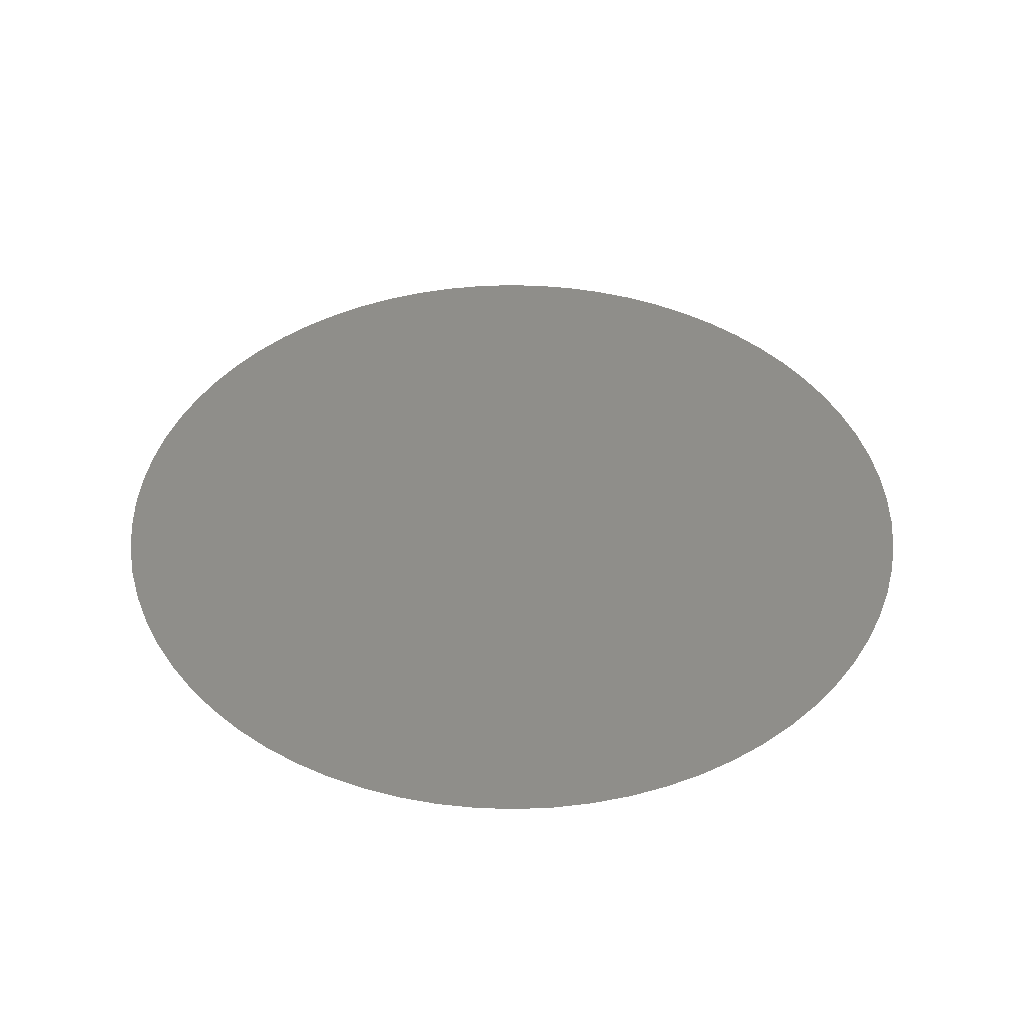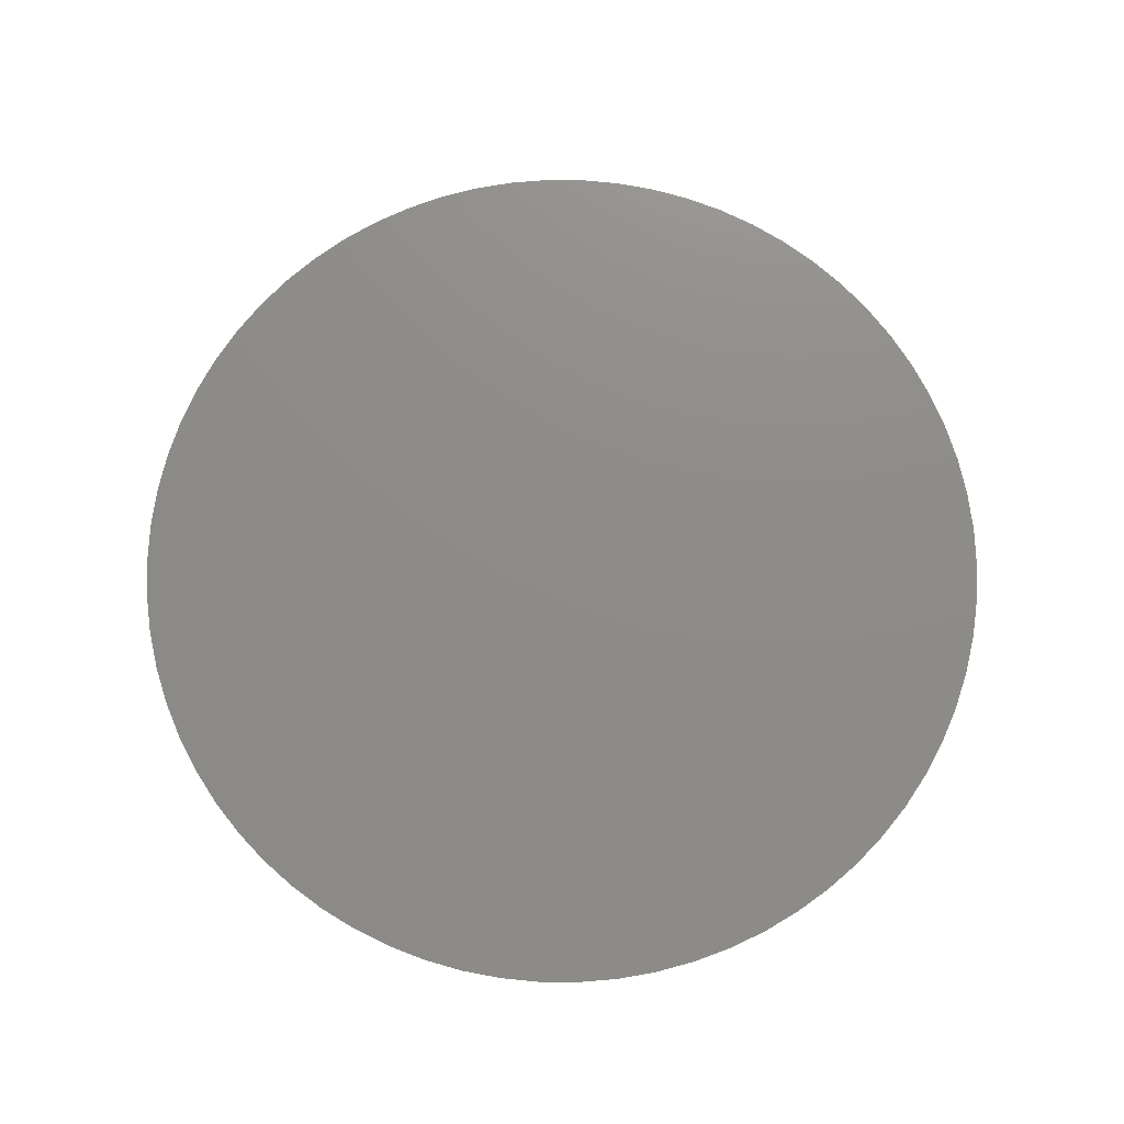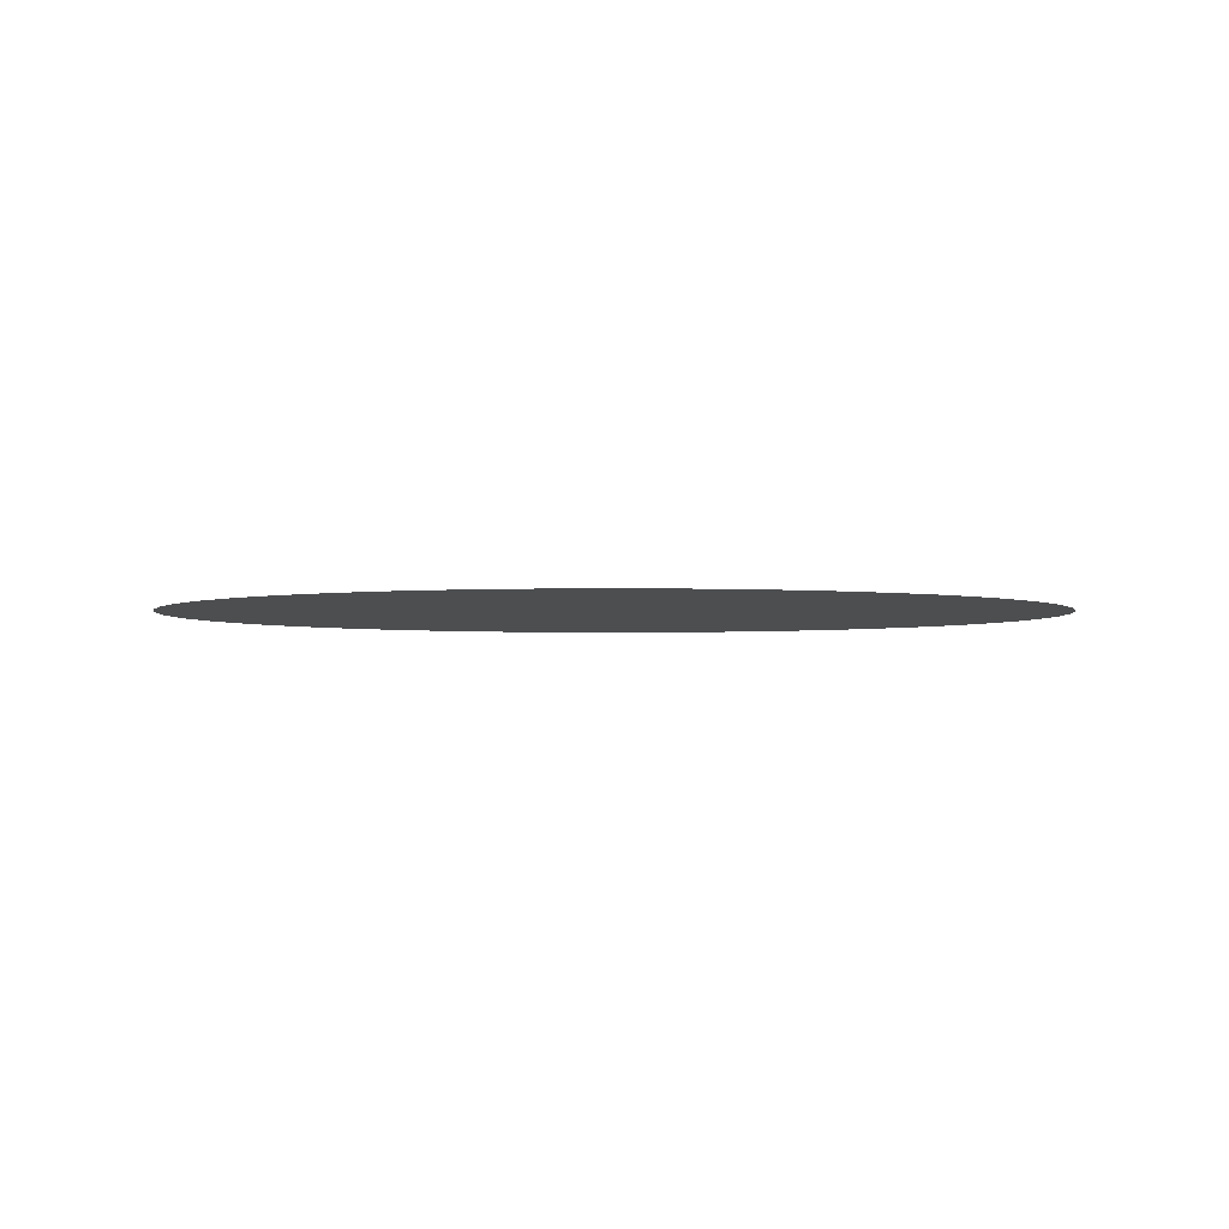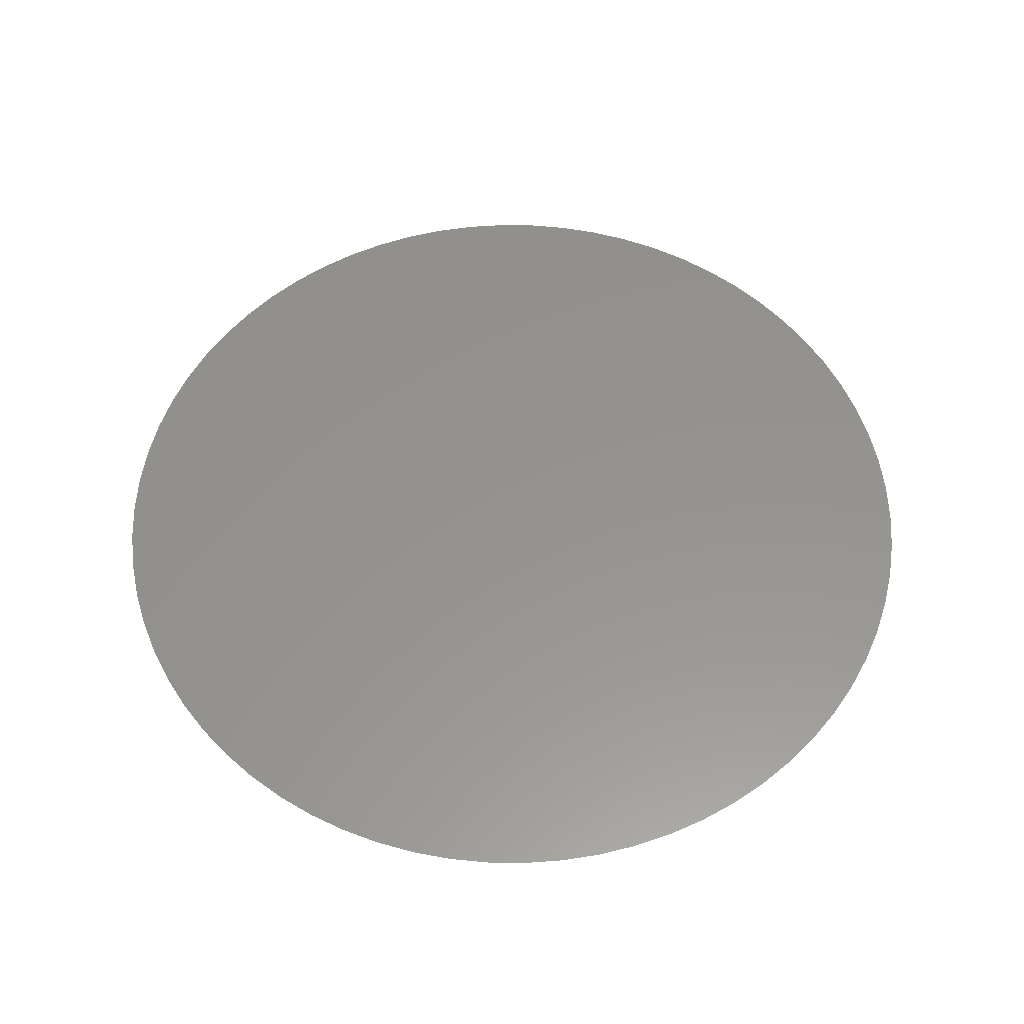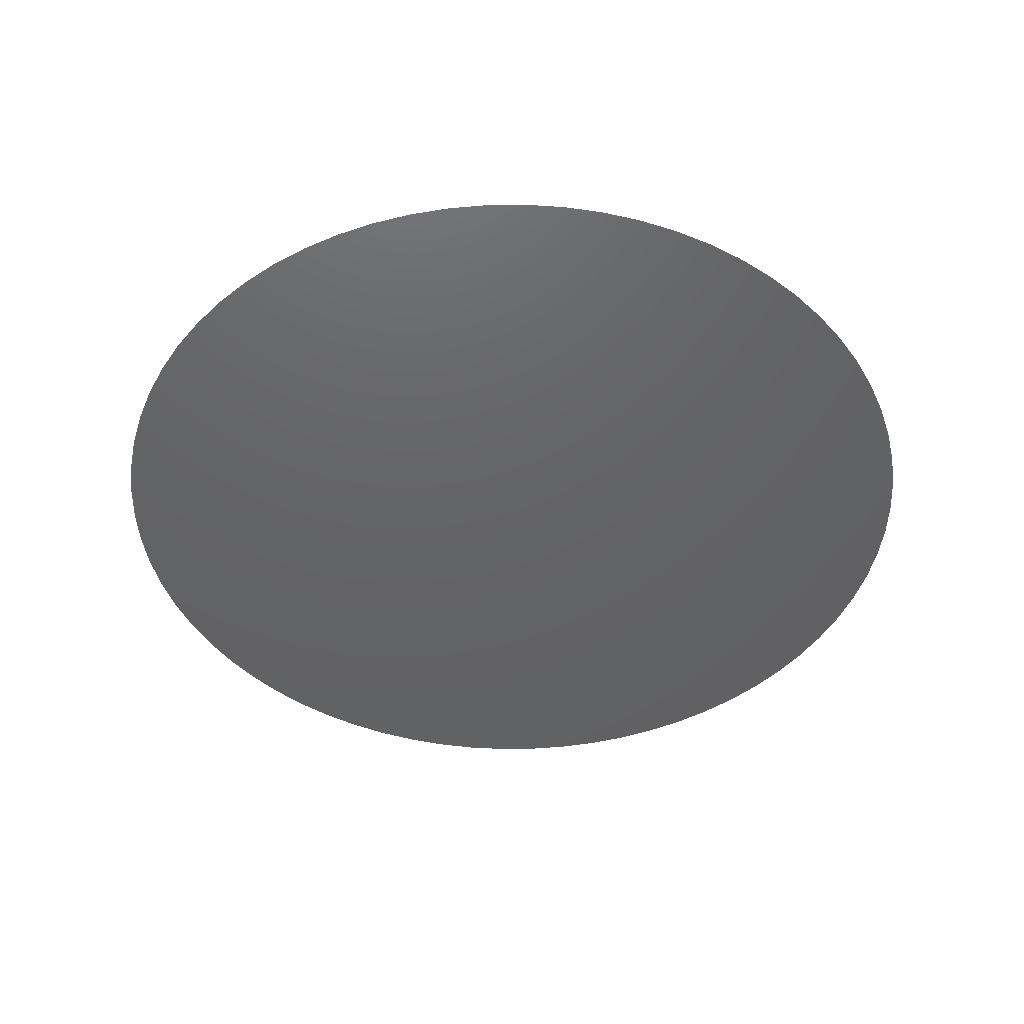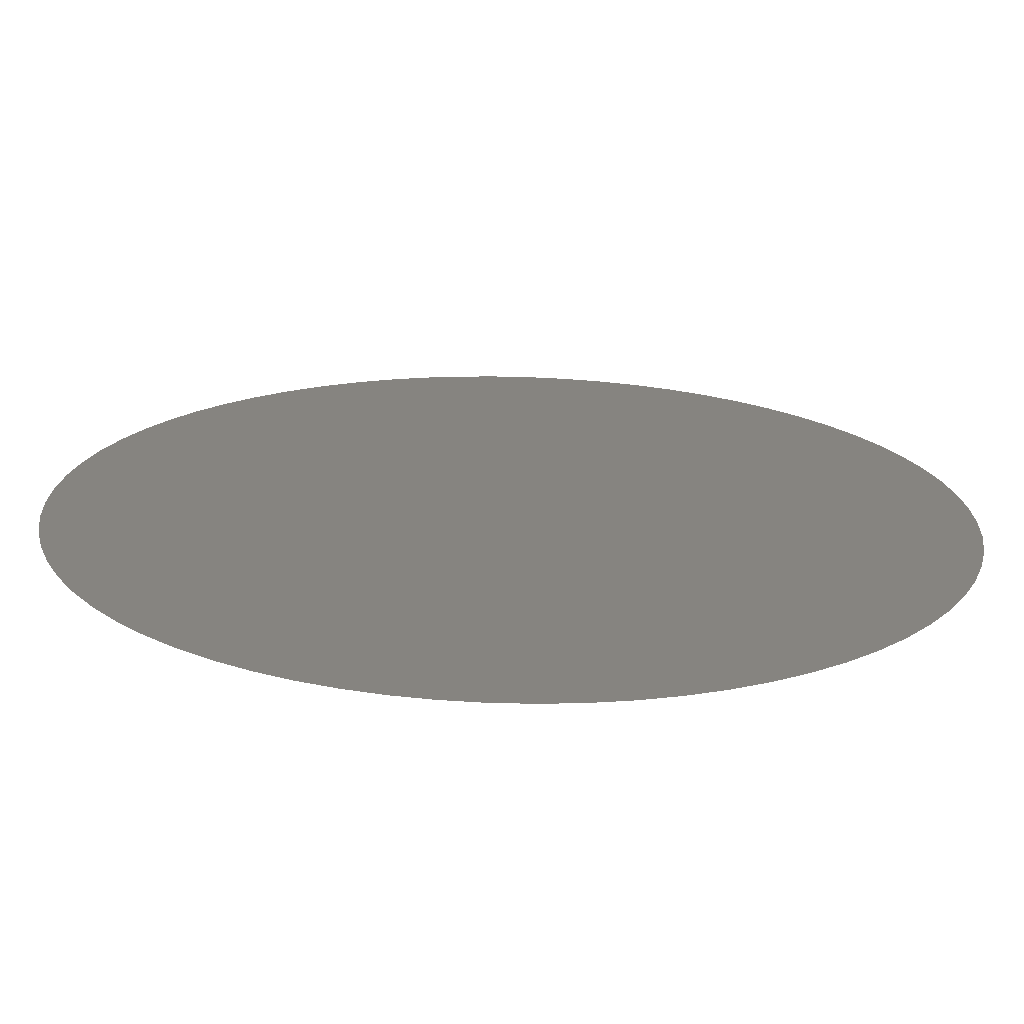
<metadata>
{"format":"stl","ext":"stl","renderer":"f3d","projection":"perspective","resolution":1024,"background":"white","views":[{"elev":42.9,"azim":-23.6,"up":"+Z"},{"elev":74.9,"azim":62.1,"up":"+Z"},{"elev":-2.7,"azim":-179.1,"up":"+Z"},{"elev":56.7,"azim":-107.2,"up":"+Z"},{"elev":-45.1,"azim":119.1,"up":"+Z"},{"elev":-70.1,"azim":-1.3,"up":"+Y"}]}
</metadata>
<code>
# stl→obj: 70 verts, 68 faces
v 0.1651 -0.3862 1.2
v 0.09346 -0.4095 1.2
v 0.1298 -0.3994 1.2
v -0.3163 0.2763 1.2
v -0.3398 0.2469 1.2
v -0.3605 0.2154 1.2
v -0.3784 0.1822 1.2
v -0.2902 0.3036 1.2
v -0.199 0.3699 1.2
v -0.2314 0.3505 1.2
v -0.2619 0.3284 1.2
v 0.3784 -0.1822 1.2
v 0.3163 -0.2763 1.2
v 0.3398 -0.2469 1.2
v 0.3605 -0.2154 1.2
v 0.3932 -0.1476 1.2
v 0.2902 -0.3036 1.2
v 0.4183 -0.03765 1.2
v 0.4049 -0.1117 1.2
v 0.4133 -0.07499 1.2
v 0.4183 0.03765 1.2
v 0.42 -1.029e-16 1.2
v 0.4133 0.07499 1.2
v 0.4049 0.1117 1.2
v 0.1651 0.3862 1.2
v 0.1298 0.3994 1.2
v 0.09346 0.4095 1.2
v 0.3784 0.1822 1.2
v 0.3932 0.1476 1.2
v 0.199 0.3699 1.2
v 0.2314 0.3505 1.2
v 0.05638 0.4162 1.2
v 0.01884 0.4196 1.2
v 0.3398 0.2469 1.2
v 0.3605 0.2154 1.2
v 0.2902 0.3036 1.2
v 0.3163 0.2763 1.2
v 0.2619 0.3284 1.2
v -0.01884 0.4196 1.2
v -0.05638 0.4162 1.2
v -0.09346 0.4095 1.2
v -0.1298 0.3994 1.2
v -0.1651 0.3862 1.2
v -0.3932 0.1476 1.2
v -0.4049 0.1117 1.2
v -0.4133 0.07499 1.2
v -0.4183 0.03765 1.2
v -0.42 5.144e-17 1.2
v -0.4183 -0.03765 1.2
v -0.4133 -0.07499 1.2
v -0.4049 -0.1117 1.2
v -0.3932 -0.1476 1.2
v -0.3784 -0.1822 1.2
v -0.3605 -0.2154 1.2
v -0.3398 -0.2469 1.2
v -0.3163 -0.2763 1.2
v -0.2902 -0.3036 1.2
v -0.2619 -0.3284 1.2
v -0.2314 -0.3505 1.2
v -0.199 -0.3699 1.2
v -0.1651 -0.3862 1.2
v -0.1298 -0.3994 1.2
v -0.09346 -0.4095 1.2
v -0.05638 -0.4162 1.2
v -0.01884 -0.4196 1.2
v 0.01884 -0.4196 1.2
v 0.05638 -0.4162 1.2
v 0.199 -0.3699 1.2
v 0.2314 -0.3505 1.2
v 0.2619 -0.3284 1.2
f 1 2 3
f 4 5 6
f 4 6 7
f 8 4 7
f 9 10 11
f 9 11 8
f 12 13 14
f 12 14 15
f 16 13 12
f 16 17 13
f 18 16 19
f 18 19 20
f 21 18 22
f 23 18 21
f 24 18 23
f 25 26 27
f 28 24 29
f 30 25 27
f 31 27 32
f 31 32 33
f 31 30 27
f 34 28 35
f 34 24 28
f 36 24 34
f 36 34 37
f 36 38 31
f 36 8 7
f 36 33 39
f 36 39 40
f 36 40 41
f 36 41 42
f 36 42 43
f 36 43 9
f 36 2 1
f 36 7 44
f 36 44 45
f 36 45 46
f 36 46 47
f 36 47 48
f 36 48 49
f 36 49 50
f 36 50 51
f 36 51 52
f 36 31 33
f 36 52 53
f 36 53 54
f 36 54 55
f 36 55 56
f 36 56 57
f 36 57 58
f 36 58 59
f 36 59 60
f 36 60 61
f 36 61 62
f 36 9 8
f 36 62 63
f 36 63 64
f 36 64 65
f 36 65 66
f 36 66 67
f 36 67 2
f 36 1 68
f 36 68 69
f 36 69 70
f 36 70 17
f 36 17 16
f 36 16 18
f 36 18 24

</code>
